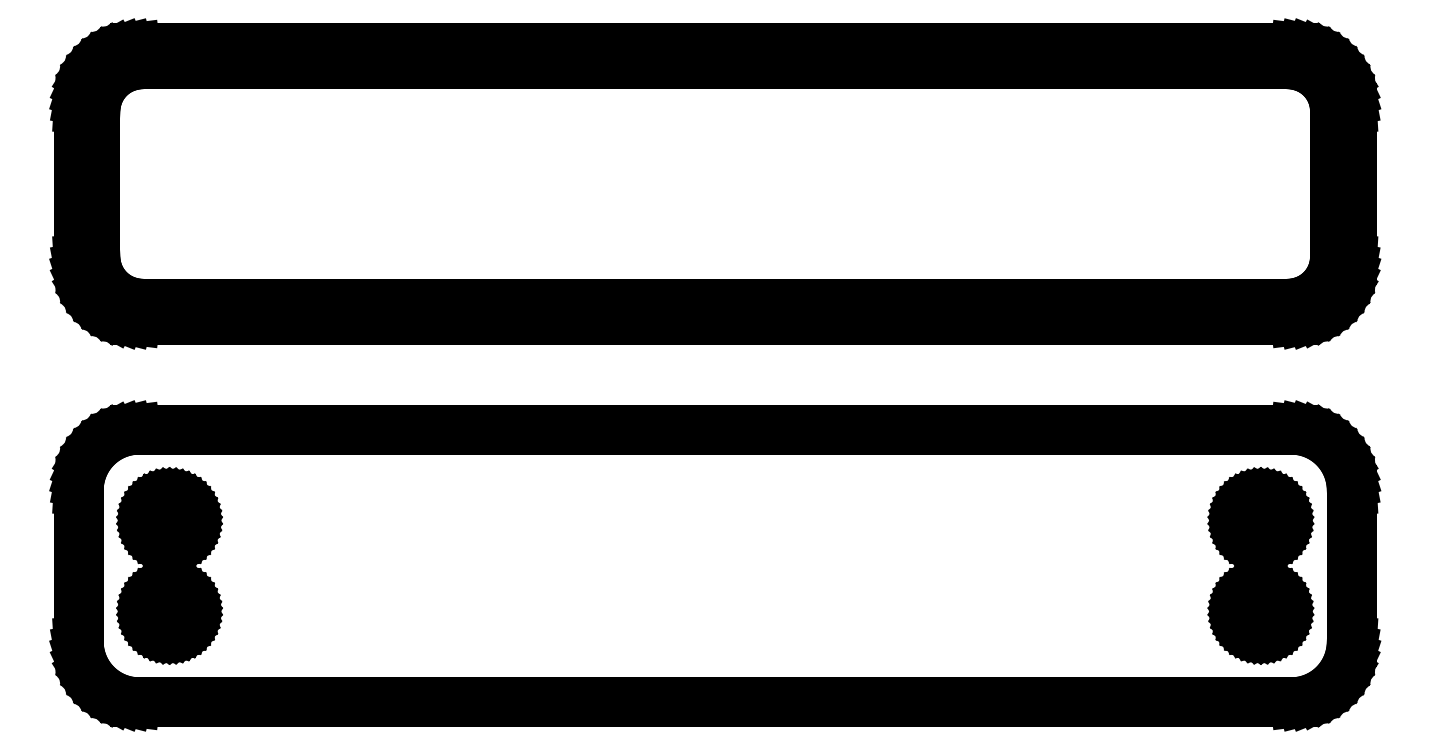
<metadata>
{"format":"dxf","ext":"dxf","renderer":"ezdxf+matplotlib","layout":"modelspace","background":"white","min_lineweight":24,"dpi":150}
</metadata>
<code>
0
SECTION
2
ENTITIES
0
LINE
8
0
10
48.44
20
51.84
11
49.05
21
51.99
0
LINE
8
0
10
49.05
20
51.99
11
49.63
21
52.23
0
LINE
8
0
10
49.63
20
52.23
11
50.18
21
52.53
0
LINE
8
0
10
50.18
20
52.53
11
50.69
21
52.9
0
LINE
8
0
10
50.69
20
52.9
11
51.14
21
53.33
0
LINE
8
0
10
51.14
20
53.33
11
51.55
21
53.81
0
LINE
8
0
10
51.55
20
53.81
11
51.88
21
54.34
0
LINE
8
0
10
51.88
20
54.34
11
52.15
21
54.91
0
LINE
8
0
10
52.15
20
54.91
11
52.34
21
55.51
0
LINE
8
0
10
52.34
20
55.51
11
52.46
21
56.12
0
LINE
8
0
10
52.46
20
56.12
11
52.5
21
56.75
0
LINE
8
0
10
52.5
20
56.75
11
52.5
21
69.25
0
LINE
8
0
10
52.5
20
69.25
11
52.46
21
69.88
0
LINE
8
0
10
52.46
20
69.88
11
52.34
21
70.49
0
LINE
8
0
10
52.34
20
70.49
11
52.15
21
71.09
0
LINE
8
0
10
52.15
20
71.09
11
51.88
21
71.66
0
LINE
8
0
10
51.88
20
71.66
11
51.55
21
72.19
0
LINE
8
0
10
51.55
20
72.19
11
51.14
21
72.67
0
LINE
8
0
10
51.14
20
72.67
11
50.69
21
73.1
0
LINE
8
0
10
50.69
20
73.1
11
50.18
21
73.47
0
LINE
8
0
10
50.18
20
73.47
11
49.63
21
73.77
0
LINE
8
0
10
49.63
20
73.77
11
49.05
21
74.01
0
LINE
8
0
10
49.05
20
74.01
11
48.44
21
74.16
0
LINE
8
0
10
48.44
20
74.16
11
47.81
21
74.24
0
LINE
8
0
10
47.81
20
74.24
11
-47.81
21
74.24
0
LINE
8
0
10
-47.81
20
74.24
11
-48.44
21
74.16
0
LINE
8
0
10
-48.44
20
74.16
11
-49.05
21
74.01
0
LINE
8
0
10
-49.05
20
74.01
11
-49.63
21
73.77
0
LINE
8
0
10
-49.63
20
73.77
11
-50.18
21
73.47
0
LINE
8
0
10
-50.18
20
73.47
11
-50.69
21
73.1
0
LINE
8
0
10
-50.69
20
73.1
11
-51.14
21
72.67
0
LINE
8
0
10
-51.14
20
72.67
11
-51.55
21
72.19
0
LINE
8
0
10
-51.55
20
72.19
11
-51.88
21
71.66
0
LINE
8
0
10
-51.88
20
71.66
11
-52.15
21
71.09
0
LINE
8
0
10
-52.15
20
71.09
11
-52.34
21
70.49
0
LINE
8
0
10
-52.34
20
70.49
11
-52.46
21
69.88
0
LINE
8
0
10
-52.46
20
69.88
11
-52.5
21
69.25
0
LINE
8
0
10
-52.5
20
69.25
11
-52.5
21
56.75
0
LINE
8
0
10
-52.5
20
56.75
11
-52.46
21
56.12
0
LINE
8
0
10
-52.46
20
56.12
11
-52.34
21
55.51
0
LINE
8
0
10
-52.34
20
55.51
11
-52.15
21
54.91
0
LINE
8
0
10
-52.15
20
54.91
11
-51.88
21
54.34
0
LINE
8
0
10
-51.88
20
54.34
11
-51.55
21
53.81
0
LINE
8
0
10
-51.55
20
53.81
11
-51.14
21
53.33
0
LINE
8
0
10
-51.14
20
53.33
11
-50.69
21
52.9
0
LINE
8
0
10
-50.69
20
52.9
11
-50.18
21
52.53
0
LINE
8
0
10
-50.18
20
52.53
11
-49.63
21
52.23
0
LINE
8
0
10
-49.63
20
52.23
11
-49.05
21
51.99
0
LINE
8
0
10
-49.05
20
51.99
11
-48.44
21
51.84
0
LINE
8
0
10
-48.44
20
51.84
11
-47.81
21
51.76
0
LINE
8
0
10
-47.81
20
51.76
11
47.81
21
51.76
0
LINE
8
0
10
47.81
20
51.76
11
48.44
21
51.84
0
LINE
8
0
10
-47.49
20
53.14
11
-47.98
21
53.2
0
LINE
8
0
10
-47.98
20
53.2
11
-48.45
21
53.32
0
LINE
8
0
10
-48.45
20
53.32
11
-48.9
21
53.5
0
LINE
8
0
10
-48.9
20
53.5
11
-49.32
21
53.73
0
LINE
8
0
10
-49.32
20
53.73
11
-49.72
21
54.02
0
LINE
8
0
10
-49.72
20
54.02
11
-50.07
21
54.35
0
LINE
8
0
10
-50.07
20
54.35
11
-50.38
21
54.73
0
LINE
8
0
10
-50.38
20
54.73
11
-50.64
21
55.14
0
LINE
8
0
10
-50.64
20
55.14
11
-50.85
21
55.58
0
LINE
8
0
10
-50.85
20
55.58
11
-51
21
56.04
0
LINE
8
0
10
-51
20
56.04
11
-51.09
21
56.52
0
LINE
8
0
10
-51.09
20
56.52
11
-51.12
21
57
0
LINE
8
0
10
-51.12
20
57
11
-51.12
21
69
0
LINE
8
0
10
-51.12
20
69
11
-51.09
21
69.48
0
LINE
8
0
10
-51.09
20
69.48
11
-51
21
69.96
0
LINE
8
0
10
-51
20
69.96
11
-50.85
21
70.42
0
LINE
8
0
10
-50.85
20
70.42
11
-50.64
21
70.86
0
LINE
8
0
10
-50.64
20
70.86
11
-50.38
21
71.27
0
LINE
8
0
10
-50.38
20
71.27
11
-50.07
21
71.65
0
LINE
8
0
10
-50.07
20
71.65
11
-49.72
21
71.98
0
LINE
8
0
10
-49.72
20
71.98
11
-49.32
21
72.27
0
LINE
8
0
10
-49.32
20
72.27
11
-48.9
21
72.5
0
LINE
8
0
10
-48.9
20
72.5
11
-48.45
21
72.68
0
LINE
8
0
10
-48.45
20
72.68
11
-47.98
21
72.8
0
LINE
8
0
10
-47.98
20
72.8
11
-47.49
21
72.86
0
LINE
8
0
10
-47.49
20
72.86
11
47.49
21
72.86
0
LINE
8
0
10
47.49
20
72.86
11
47.98
21
72.8
0
LINE
8
0
10
47.98
20
72.8
11
48.45
21
72.68
0
LINE
8
0
10
48.45
20
72.68
11
48.9
21
72.5
0
LINE
8
0
10
48.9
20
72.5
11
49.32
21
72.27
0
LINE
8
0
10
49.32
20
72.27
11
49.72
21
71.98
0
LINE
8
0
10
49.72
20
71.98
11
50.07
21
71.65
0
LINE
8
0
10
50.07
20
71.65
11
50.38
21
71.27
0
LINE
8
0
10
50.38
20
71.27
11
50.64
21
70.86
0
LINE
8
0
10
50.64
20
70.86
11
50.85
21
70.42
0
LINE
8
0
10
50.85
20
70.42
11
51
21
69.96
0
LINE
8
0
10
51
20
69.96
11
51.09
21
69.48
0
LINE
8
0
10
51.09
20
69.48
11
51.12
21
69
0
LINE
8
0
10
51.12
20
69
11
51.12
21
57
0
LINE
8
0
10
51.12
20
57
11
51.09
21
56.52
0
LINE
8
0
10
51.09
20
56.52
11
51
21
56.04
0
LINE
8
0
10
51
20
56.04
11
50.85
21
55.58
0
LINE
8
0
10
50.85
20
55.58
11
50.64
21
55.14
0
LINE
8
0
10
50.64
20
55.14
11
50.38
21
54.73
0
LINE
8
0
10
50.38
20
54.73
11
50.07
21
54.35
0
LINE
8
0
10
50.07
20
54.35
11
49.72
21
54.02
0
LINE
8
0
10
49.72
20
54.02
11
49.32
21
53.73
0
LINE
8
0
10
49.32
20
53.73
11
48.9
21
53.5
0
LINE
8
0
10
48.9
20
53.5
11
48.45
21
53.32
0
LINE
8
0
10
48.45
20
53.32
11
47.98
21
53.2
0
LINE
8
0
10
47.98
20
53.2
11
47.49
21
53.14
0
LINE
8
0
10
47.49
20
53.14
11
-47.49
21
53.14
0
LINE
8
0
10
48.44
20
20.34
11
49.05
21
20.49
0
LINE
8
0
10
49.05
20
20.49
11
49.63
21
20.73
0
LINE
8
0
10
49.63
20
20.73
11
50.18
21
21.03
0
LINE
8
0
10
50.18
20
21.03
11
50.69
21
21.4
0
LINE
8
0
10
50.69
20
21.4
11
51.14
21
21.83
0
LINE
8
0
10
51.14
20
21.83
11
51.55
21
22.31
0
LINE
8
0
10
51.55
20
22.31
11
51.88
21
22.84
0
LINE
8
0
10
51.88
20
22.84
11
52.15
21
23.41
0
LINE
8
0
10
52.15
20
23.41
11
52.34
21
24.01
0
LINE
8
0
10
52.34
20
24.01
11
52.46
21
24.62
0
LINE
8
0
10
52.46
20
24.62
11
52.5
21
25.25
0
LINE
8
0
10
52.5
20
25.25
11
52.5
21
37.75
0
LINE
8
0
10
52.5
20
37.75
11
52.46
21
38.38
0
LINE
8
0
10
52.46
20
38.38
11
52.34
21
38.99
0
LINE
8
0
10
52.34
20
38.99
11
52.15
21
39.59
0
LINE
8
0
10
52.15
20
39.59
11
51.88
21
40.16
0
LINE
8
0
10
51.88
20
40.16
11
51.55
21
40.69
0
LINE
8
0
10
51.55
20
40.69
11
51.14
21
41.17
0
LINE
8
0
10
51.14
20
41.17
11
50.69
21
41.6
0
LINE
8
0
10
50.69
20
41.6
11
50.18
21
41.97
0
LINE
8
0
10
50.18
20
41.97
11
49.63
21
42.27
0
LINE
8
0
10
49.63
20
42.27
11
49.05
21
42.51
0
LINE
8
0
10
49.05
20
42.51
11
48.44
21
42.66
0
LINE
8
0
10
48.44
20
42.66
11
47.81
21
42.74
0
LINE
8
0
10
47.81
20
42.74
11
-47.81
21
42.74
0
LINE
8
0
10
-47.81
20
42.74
11
-48.44
21
42.66
0
LINE
8
0
10
-48.44
20
42.66
11
-49.05
21
42.51
0
LINE
8
0
10
-49.05
20
42.51
11
-49.63
21
42.27
0
LINE
8
0
10
-49.63
20
42.27
11
-50.18
21
41.97
0
LINE
8
0
10
-50.18
20
41.97
11
-50.69
21
41.6
0
LINE
8
0
10
-50.69
20
41.6
11
-51.14
21
41.17
0
LINE
8
0
10
-51.14
20
41.17
11
-51.55
21
40.69
0
LINE
8
0
10
-51.55
20
40.69
11
-51.88
21
40.16
0
LINE
8
0
10
-51.88
20
40.16
11
-52.15
21
39.59
0
LINE
8
0
10
-52.15
20
39.59
11
-52.34
21
38.99
0
LINE
8
0
10
-52.34
20
38.99
11
-52.46
21
38.38
0
LINE
8
0
10
-52.46
20
38.38
11
-52.5
21
37.75
0
LINE
8
0
10
-52.5
20
37.75
11
-52.5
21
25.25
0
LINE
8
0
10
-52.5
20
25.25
11
-52.46
21
24.62
0
LINE
8
0
10
-52.46
20
24.62
11
-52.34
21
24.01
0
LINE
8
0
10
-52.34
20
24.01
11
-52.15
21
23.41
0
LINE
8
0
10
-52.15
20
23.41
11
-51.88
21
22.84
0
LINE
8
0
10
-51.88
20
22.84
11
-51.55
21
22.31
0
LINE
8
0
10
-51.55
20
22.31
11
-51.14
21
21.83
0
LINE
8
0
10
-51.14
20
21.83
11
-50.69
21
21.4
0
LINE
8
0
10
-50.69
20
21.4
11
-50.18
21
21.03
0
LINE
8
0
10
-50.18
20
21.03
11
-49.63
21
20.73
0
LINE
8
0
10
-49.63
20
20.73
11
-49.05
21
20.49
0
LINE
8
0
10
-49.05
20
20.49
11
-48.44
21
20.34
0
LINE
8
0
10
-48.44
20
20.34
11
-47.81
21
20.26
0
LINE
8
0
10
-47.81
20
20.26
11
47.81
21
20.26
0
LINE
8
0
10
47.81
20
20.26
11
48.44
21
20.34
0
LINE
8
0
10
44.89
20
33.45
11
44.66
21
33.48
0
LINE
8
0
10
44.66
20
33.48
11
44.44
21
33.54
0
LINE
8
0
10
44.44
20
33.54
11
44.23
21
33.62
0
LINE
8
0
10
44.23
20
33.62
11
44.04
21
33.73
0
LINE
8
0
10
44.04
20
33.73
11
43.85
21
33.86
0
LINE
8
0
10
43.85
20
33.86
11
43.69
21
34.02
0
LINE
8
0
10
43.69
20
34.02
11
43.54
21
34.19
0
LINE
8
0
10
43.54
20
34.19
11
43.42
21
34.38
0
LINE
8
0
10
43.42
20
34.38
11
43.33
21
34.59
0
LINE
8
0
10
43.33
20
34.59
11
43.26
21
34.8
0
LINE
8
0
10
43.26
20
34.8
11
43.21
21
35.02
0
LINE
8
0
10
43.21
20
35.02
11
43.2
21
35.25
0
LINE
8
0
10
43.2
20
35.25
11
43.21
21
35.48
0
LINE
8
0
10
43.21
20
35.48
11
43.26
21
35.7
0
LINE
8
0
10
43.26
20
35.7
11
43.33
21
35.91
0
LINE
8
0
10
43.33
20
35.91
11
43.42
21
36.12
0
LINE
8
0
10
43.42
20
36.12
11
43.54
21
36.31
0
LINE
8
0
10
43.54
20
36.31
11
43.69
21
36.48
0
LINE
8
0
10
43.69
20
36.48
11
43.85
21
36.64
0
LINE
8
0
10
43.85
20
36.64
11
44.04
21
36.77
0
LINE
8
0
10
44.04
20
36.77
11
44.23
21
36.88
0
LINE
8
0
10
44.23
20
36.88
11
44.44
21
36.96
0
LINE
8
0
10
44.44
20
36.96
11
44.66
21
37.02
0
LINE
8
0
10
44.66
20
37.02
11
44.89
21
37.05
0
LINE
8
0
10
44.89
20
37.05
11
45.11
21
37.05
0
LINE
8
0
10
45.11
20
37.05
11
45.34
21
37.02
0
LINE
8
0
10
45.34
20
37.02
11
45.56
21
36.96
0
LINE
8
0
10
45.56
20
36.96
11
45.77
21
36.88
0
LINE
8
0
10
45.77
20
36.88
11
45.96
21
36.77
0
LINE
8
0
10
45.96
20
36.77
11
46.15
21
36.64
0
LINE
8
0
10
46.15
20
36.64
11
46.31
21
36.48
0
LINE
8
0
10
46.31
20
36.48
11
46.46
21
36.31
0
LINE
8
0
10
46.46
20
36.31
11
46.58
21
36.12
0
LINE
8
0
10
46.58
20
36.12
11
46.67
21
35.91
0
LINE
8
0
10
46.67
20
35.91
11
46.74
21
35.7
0
LINE
8
0
10
46.74
20
35.7
11
46.79
21
35.48
0
LINE
8
0
10
46.79
20
35.48
11
46.8
21
35.25
0
LINE
8
0
10
46.8
20
35.25
11
46.79
21
35.02
0
LINE
8
0
10
46.79
20
35.02
11
46.74
21
34.8
0
LINE
8
0
10
46.74
20
34.8
11
46.67
21
34.59
0
LINE
8
0
10
46.67
20
34.59
11
46.58
21
34.38
0
LINE
8
0
10
46.58
20
34.38
11
46.46
21
34.19
0
LINE
8
0
10
46.46
20
34.19
11
46.31
21
34.02
0
LINE
8
0
10
46.31
20
34.02
11
46.15
21
33.86
0
LINE
8
0
10
46.15
20
33.86
11
45.96
21
33.73
0
LINE
8
0
10
45.96
20
33.73
11
45.77
21
33.62
0
LINE
8
0
10
45.77
20
33.62
11
45.56
21
33.54
0
LINE
8
0
10
45.56
20
33.54
11
45.34
21
33.48
0
LINE
8
0
10
45.34
20
33.48
11
45.11
21
33.45
0
LINE
8
0
10
45.11
20
33.45
11
44.89
21
33.45
0
LINE
8
0
10
-45.11
20
33.45
11
-45.34
21
33.48
0
LINE
8
0
10
-45.34
20
33.48
11
-45.56
21
33.54
0
LINE
8
0
10
-45.56
20
33.54
11
-45.77
21
33.62
0
LINE
8
0
10
-45.77
20
33.62
11
-45.96
21
33.73
0
LINE
8
0
10
-45.96
20
33.73
11
-46.15
21
33.86
0
LINE
8
0
10
-46.15
20
33.86
11
-46.31
21
34.02
0
LINE
8
0
10
-46.31
20
34.02
11
-46.46
21
34.19
0
LINE
8
0
10
-46.46
20
34.19
11
-46.58
21
34.38
0
LINE
8
0
10
-46.58
20
34.38
11
-46.67
21
34.59
0
LINE
8
0
10
-46.67
20
34.59
11
-46.74
21
34.8
0
LINE
8
0
10
-46.74
20
34.8
11
-46.79
21
35.02
0
LINE
8
0
10
-46.79
20
35.02
11
-46.8
21
35.25
0
LINE
8
0
10
-46.8
20
35.25
11
-46.79
21
35.48
0
LINE
8
0
10
-46.79
20
35.48
11
-46.74
21
35.7
0
LINE
8
0
10
-46.74
20
35.7
11
-46.67
21
35.91
0
LINE
8
0
10
-46.67
20
35.91
11
-46.58
21
36.12
0
LINE
8
0
10
-46.58
20
36.12
11
-46.46
21
36.31
0
LINE
8
0
10
-46.46
20
36.31
11
-46.31
21
36.48
0
LINE
8
0
10
-46.31
20
36.48
11
-46.15
21
36.64
0
LINE
8
0
10
-46.15
20
36.64
11
-45.96
21
36.77
0
LINE
8
0
10
-45.96
20
36.77
11
-45.77
21
36.88
0
LINE
8
0
10
-45.77
20
36.88
11
-45.56
21
36.96
0
LINE
8
0
10
-45.56
20
36.96
11
-45.34
21
37.02
0
LINE
8
0
10
-45.34
20
37.02
11
-45.11
21
37.05
0
LINE
8
0
10
-45.11
20
37.05
11
-44.89
21
37.05
0
LINE
8
0
10
-44.89
20
37.05
11
-44.66
21
37.02
0
LINE
8
0
10
-44.66
20
37.02
11
-44.44
21
36.96
0
LINE
8
0
10
-44.44
20
36.96
11
-44.23
21
36.88
0
LINE
8
0
10
-44.23
20
36.88
11
-44.04
21
36.77
0
LINE
8
0
10
-44.04
20
36.77
11
-43.85
21
36.64
0
LINE
8
0
10
-43.85
20
36.64
11
-43.69
21
36.48
0
LINE
8
0
10
-43.69
20
36.48
11
-43.54
21
36.31
0
LINE
8
0
10
-43.54
20
36.31
11
-43.42
21
36.12
0
LINE
8
0
10
-43.42
20
36.12
11
-43.33
21
35.91
0
LINE
8
0
10
-43.33
20
35.91
11
-43.26
21
35.7
0
LINE
8
0
10
-43.26
20
35.7
11
-43.21
21
35.48
0
LINE
8
0
10
-43.21
20
35.48
11
-43.2
21
35.25
0
LINE
8
0
10
-43.2
20
35.25
11
-43.21
21
35.02
0
LINE
8
0
10
-43.21
20
35.02
11
-43.26
21
34.8
0
LINE
8
0
10
-43.26
20
34.8
11
-43.33
21
34.59
0
LINE
8
0
10
-43.33
20
34.59
11
-43.42
21
34.38
0
LINE
8
0
10
-43.42
20
34.38
11
-43.54
21
34.19
0
LINE
8
0
10
-43.54
20
34.19
11
-43.69
21
34.02
0
LINE
8
0
10
-43.69
20
34.02
11
-43.85
21
33.86
0
LINE
8
0
10
-43.85
20
33.86
11
-44.04
21
33.73
0
LINE
8
0
10
-44.04
20
33.73
11
-44.23
21
33.62
0
LINE
8
0
10
-44.23
20
33.62
11
-44.44
21
33.54
0
LINE
8
0
10
-44.44
20
33.54
11
-44.66
21
33.48
0
LINE
8
0
10
-44.66
20
33.48
11
-44.89
21
33.45
0
LINE
8
0
10
-44.89
20
33.45
11
-45.11
21
33.45
0
LINE
8
0
10
44.89
20
25.95
11
44.66
21
25.98
0
LINE
8
0
10
44.66
20
25.98
11
44.44
21
26.04
0
LINE
8
0
10
44.44
20
26.04
11
44.23
21
26.12
0
LINE
8
0
10
44.23
20
26.12
11
44.04
21
26.23
0
LINE
8
0
10
44.04
20
26.23
11
43.85
21
26.36
0
LINE
8
0
10
43.85
20
26.36
11
43.69
21
26.52
0
LINE
8
0
10
43.69
20
26.52
11
43.54
21
26.69
0
LINE
8
0
10
43.54
20
26.69
11
43.42
21
26.88
0
LINE
8
0
10
43.42
20
26.88
11
43.33
21
27.09
0
LINE
8
0
10
43.33
20
27.09
11
43.26
21
27.3
0
LINE
8
0
10
43.26
20
27.3
11
43.21
21
27.52
0
LINE
8
0
10
43.21
20
27.52
11
43.2
21
27.75
0
LINE
8
0
10
43.2
20
27.75
11
43.21
21
27.98
0
LINE
8
0
10
43.21
20
27.98
11
43.26
21
28.2
0
LINE
8
0
10
43.26
20
28.2
11
43.33
21
28.41
0
LINE
8
0
10
43.33
20
28.41
11
43.42
21
28.62
0
LINE
8
0
10
43.42
20
28.62
11
43.54
21
28.81
0
LINE
8
0
10
43.54
20
28.81
11
43.69
21
28.98
0
LINE
8
0
10
43.69
20
28.98
11
43.85
21
29.14
0
LINE
8
0
10
43.85
20
29.14
11
44.04
21
29.27
0
LINE
8
0
10
44.04
20
29.27
11
44.23
21
29.38
0
LINE
8
0
10
44.23
20
29.38
11
44.44
21
29.46
0
LINE
8
0
10
44.44
20
29.46
11
44.66
21
29.52
0
LINE
8
0
10
44.66
20
29.52
11
44.89
21
29.55
0
LINE
8
0
10
44.89
20
29.55
11
45.11
21
29.55
0
LINE
8
0
10
45.11
20
29.55
11
45.34
21
29.52
0
LINE
8
0
10
45.34
20
29.52
11
45.56
21
29.46
0
LINE
8
0
10
45.56
20
29.46
11
45.77
21
29.38
0
LINE
8
0
10
45.77
20
29.38
11
45.96
21
29.27
0
LINE
8
0
10
45.96
20
29.27
11
46.15
21
29.14
0
LINE
8
0
10
46.15
20
29.14
11
46.31
21
28.98
0
LINE
8
0
10
46.31
20
28.98
11
46.46
21
28.81
0
LINE
8
0
10
46.46
20
28.81
11
46.58
21
28.62
0
LINE
8
0
10
46.58
20
28.62
11
46.67
21
28.41
0
LINE
8
0
10
46.67
20
28.41
11
46.74
21
28.2
0
LINE
8
0
10
46.74
20
28.2
11
46.79
21
27.98
0
LINE
8
0
10
46.79
20
27.98
11
46.8
21
27.75
0
LINE
8
0
10
46.8
20
27.75
11
46.79
21
27.52
0
LINE
8
0
10
46.79
20
27.52
11
46.74
21
27.3
0
LINE
8
0
10
46.74
20
27.3
11
46.67
21
27.09
0
LINE
8
0
10
46.67
20
27.09
11
46.58
21
26.88
0
LINE
8
0
10
46.58
20
26.88
11
46.46
21
26.69
0
LINE
8
0
10
46.46
20
26.69
11
46.31
21
26.52
0
LINE
8
0
10
46.31
20
26.52
11
46.15
21
26.36
0
LINE
8
0
10
46.15
20
26.36
11
45.96
21
26.23
0
LINE
8
0
10
45.96
20
26.23
11
45.77
21
26.12
0
LINE
8
0
10
45.77
20
26.12
11
45.56
21
26.04
0
LINE
8
0
10
45.56
20
26.04
11
45.34
21
25.98
0
LINE
8
0
10
45.34
20
25.98
11
45.11
21
25.95
0
LINE
8
0
10
45.11
20
25.95
11
44.89
21
25.95
0
LINE
8
0
10
-45.11
20
25.95
11
-45.34
21
25.98
0
LINE
8
0
10
-45.34
20
25.98
11
-45.56
21
26.04
0
LINE
8
0
10
-45.56
20
26.04
11
-45.77
21
26.12
0
LINE
8
0
10
-45.77
20
26.12
11
-45.96
21
26.23
0
LINE
8
0
10
-45.96
20
26.23
11
-46.15
21
26.36
0
LINE
8
0
10
-46.15
20
26.36
11
-46.31
21
26.52
0
LINE
8
0
10
-46.31
20
26.52
11
-46.46
21
26.69
0
LINE
8
0
10
-46.46
20
26.69
11
-46.58
21
26.88
0
LINE
8
0
10
-46.58
20
26.88
11
-46.67
21
27.09
0
LINE
8
0
10
-46.67
20
27.09
11
-46.74
21
27.3
0
LINE
8
0
10
-46.74
20
27.3
11
-46.79
21
27.52
0
LINE
8
0
10
-46.79
20
27.52
11
-46.8
21
27.75
0
LINE
8
0
10
-46.8
20
27.75
11
-46.79
21
27.98
0
LINE
8
0
10
-46.79
20
27.98
11
-46.74
21
28.2
0
LINE
8
0
10
-46.74
20
28.2
11
-46.67
21
28.41
0
LINE
8
0
10
-46.67
20
28.41
11
-46.58
21
28.62
0
LINE
8
0
10
-46.58
20
28.62
11
-46.46
21
28.81
0
LINE
8
0
10
-46.46
20
28.81
11
-46.31
21
28.98
0
LINE
8
0
10
-46.31
20
28.98
11
-46.15
21
29.14
0
LINE
8
0
10
-46.15
20
29.14
11
-45.96
21
29.27
0
LINE
8
0
10
-45.96
20
29.27
11
-45.77
21
29.38
0
LINE
8
0
10
-45.77
20
29.38
11
-45.56
21
29.46
0
LINE
8
0
10
-45.56
20
29.46
11
-45.34
21
29.52
0
LINE
8
0
10
-45.34
20
29.52
11
-45.11
21
29.55
0
LINE
8
0
10
-45.11
20
29.55
11
-44.89
21
29.55
0
LINE
8
0
10
-44.89
20
29.55
11
-44.66
21
29.52
0
LINE
8
0
10
-44.66
20
29.52
11
-44.44
21
29.46
0
LINE
8
0
10
-44.44
20
29.46
11
-44.23
21
29.38
0
LINE
8
0
10
-44.23
20
29.38
11
-44.04
21
29.27
0
LINE
8
0
10
-44.04
20
29.27
11
-43.85
21
29.14
0
LINE
8
0
10
-43.85
20
29.14
11
-43.69
21
28.98
0
LINE
8
0
10
-43.69
20
28.98
11
-43.54
21
28.81
0
LINE
8
0
10
-43.54
20
28.81
11
-43.42
21
28.62
0
LINE
8
0
10
-43.42
20
28.62
11
-43.33
21
28.41
0
LINE
8
0
10
-43.33
20
28.41
11
-43.26
21
28.2
0
LINE
8
0
10
-43.26
20
28.2
11
-43.21
21
27.98
0
LINE
8
0
10
-43.21
20
27.98
11
-43.2
21
27.75
0
LINE
8
0
10
-43.2
20
27.75
11
-43.21
21
27.52
0
LINE
8
0
10
-43.21
20
27.52
11
-43.26
21
27.3
0
LINE
8
0
10
-43.26
20
27.3
11
-43.33
21
27.09
0
LINE
8
0
10
-43.33
20
27.09
11
-43.42
21
26.88
0
LINE
8
0
10
-43.42
20
26.88
11
-43.54
21
26.69
0
LINE
8
0
10
-43.54
20
26.69
11
-43.69
21
26.52
0
LINE
8
0
10
-43.69
20
26.52
11
-43.85
21
26.36
0
LINE
8
0
10
-43.85
20
26.36
11
-44.04
21
26.23
0
LINE
8
0
10
-44.04
20
26.23
11
-44.23
21
26.12
0
LINE
8
0
10
-44.23
20
26.12
11
-44.44
21
26.04
0
LINE
8
0
10
-44.44
20
26.04
11
-44.66
21
25.98
0
LINE
8
0
10
-44.66
20
25.98
11
-44.89
21
25.95
0
LINE
8
0
10
-44.89
20
25.95
11
-45.11
21
25.95
0
ENDSEC
0
EOF

</code>
